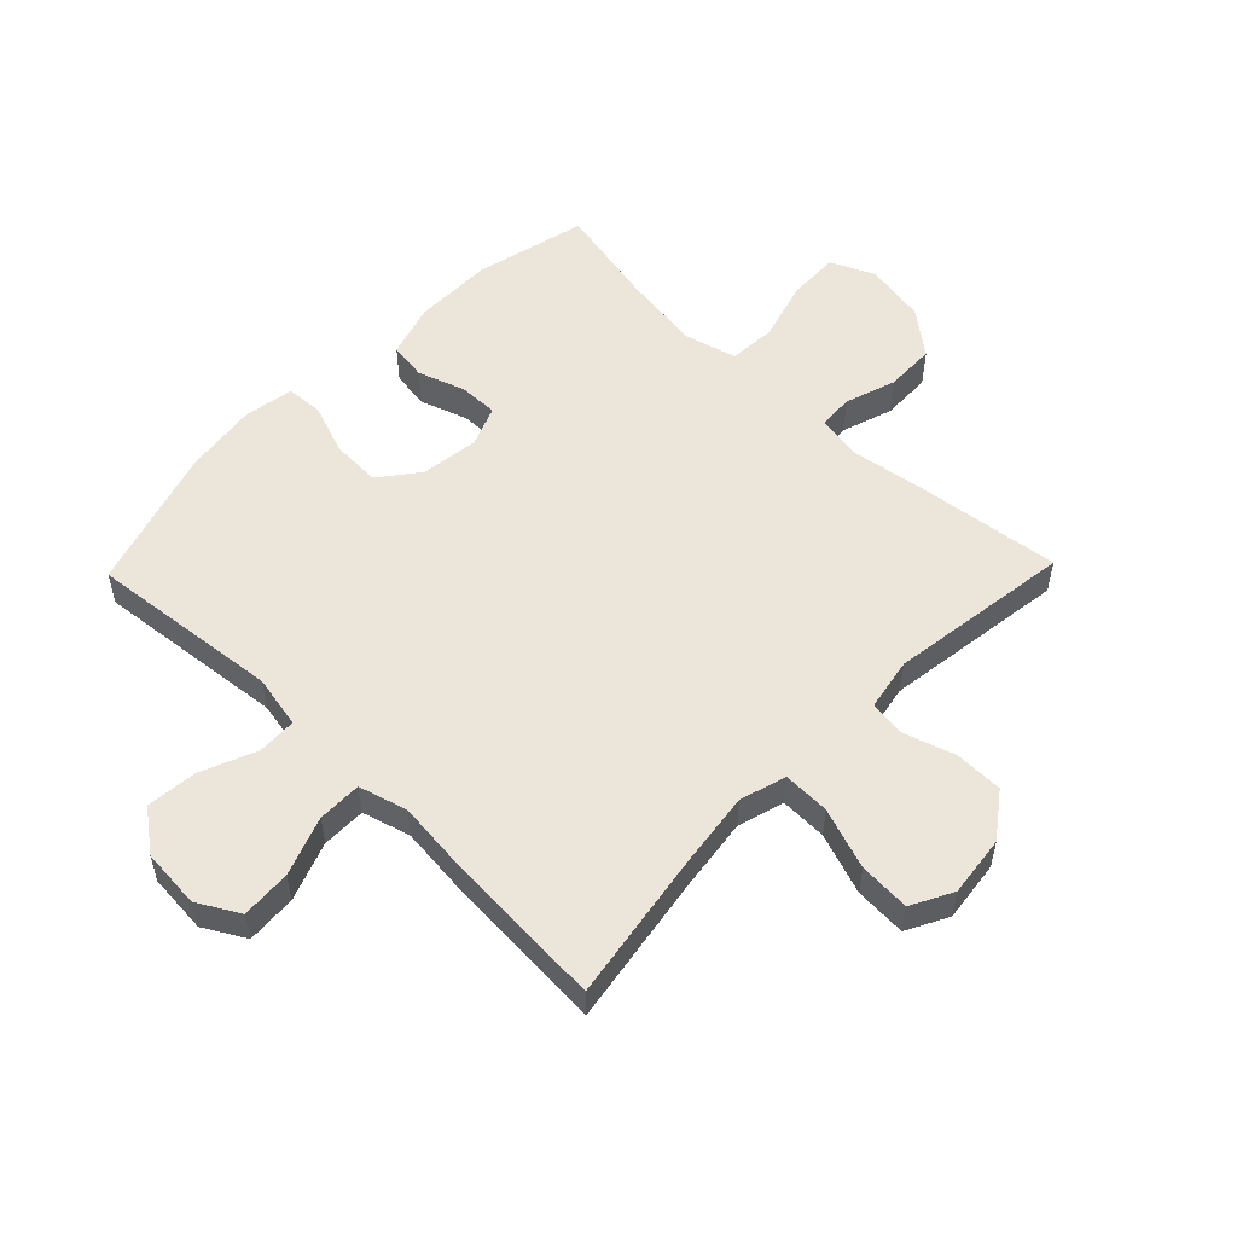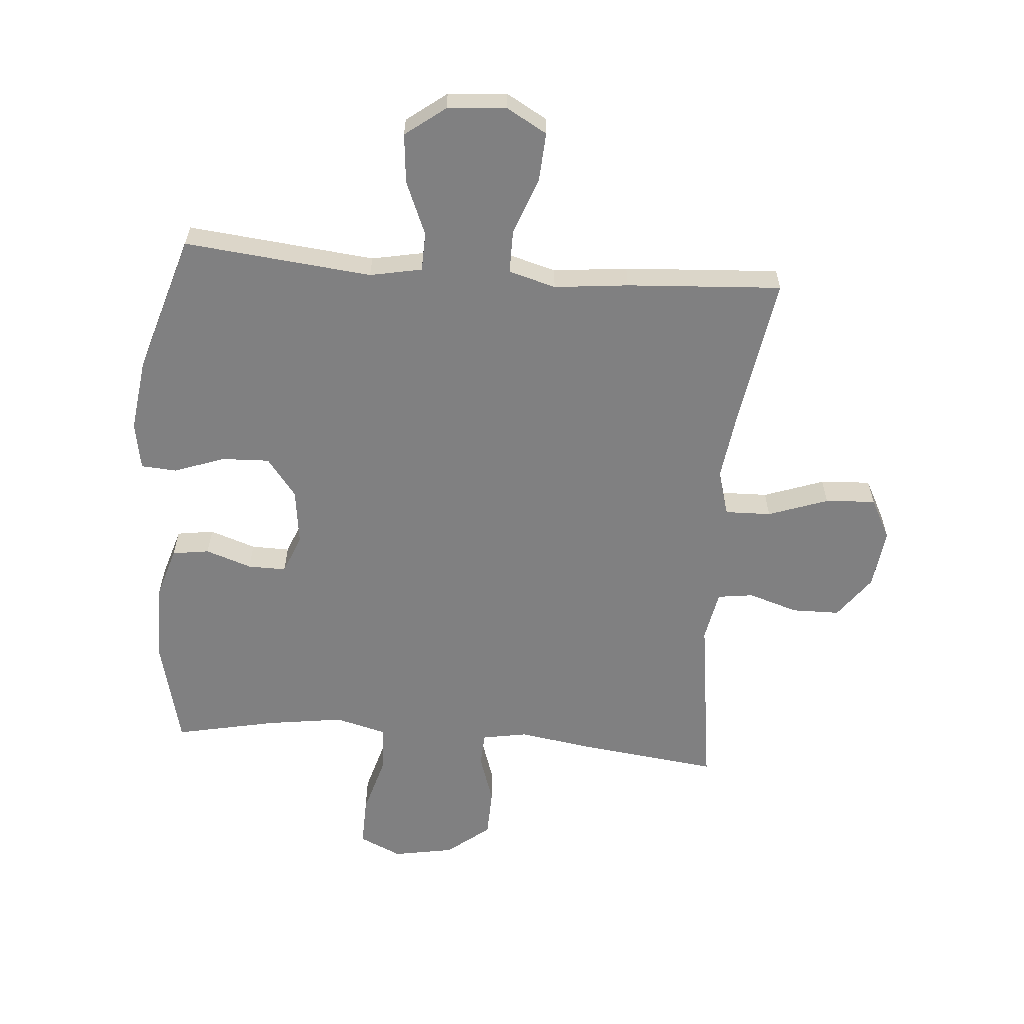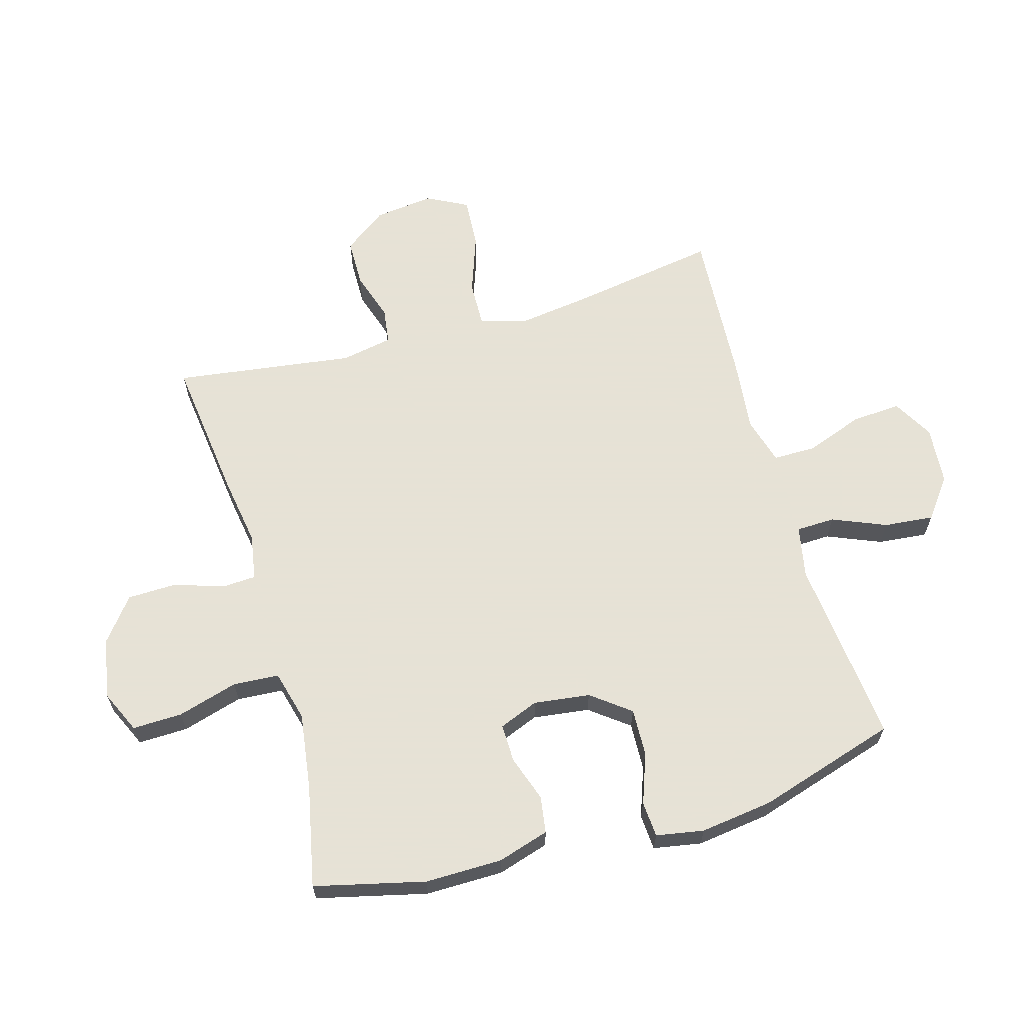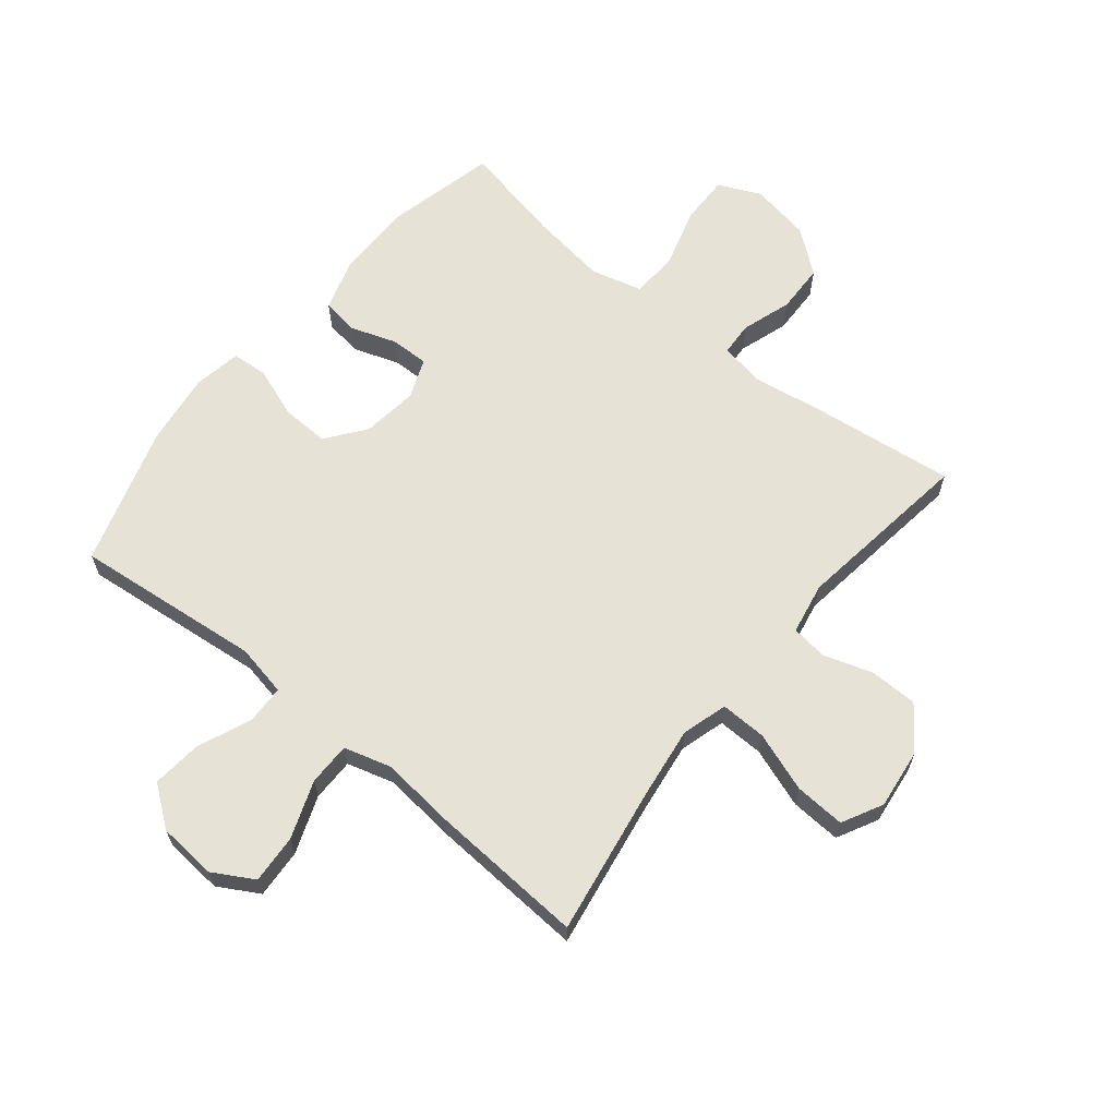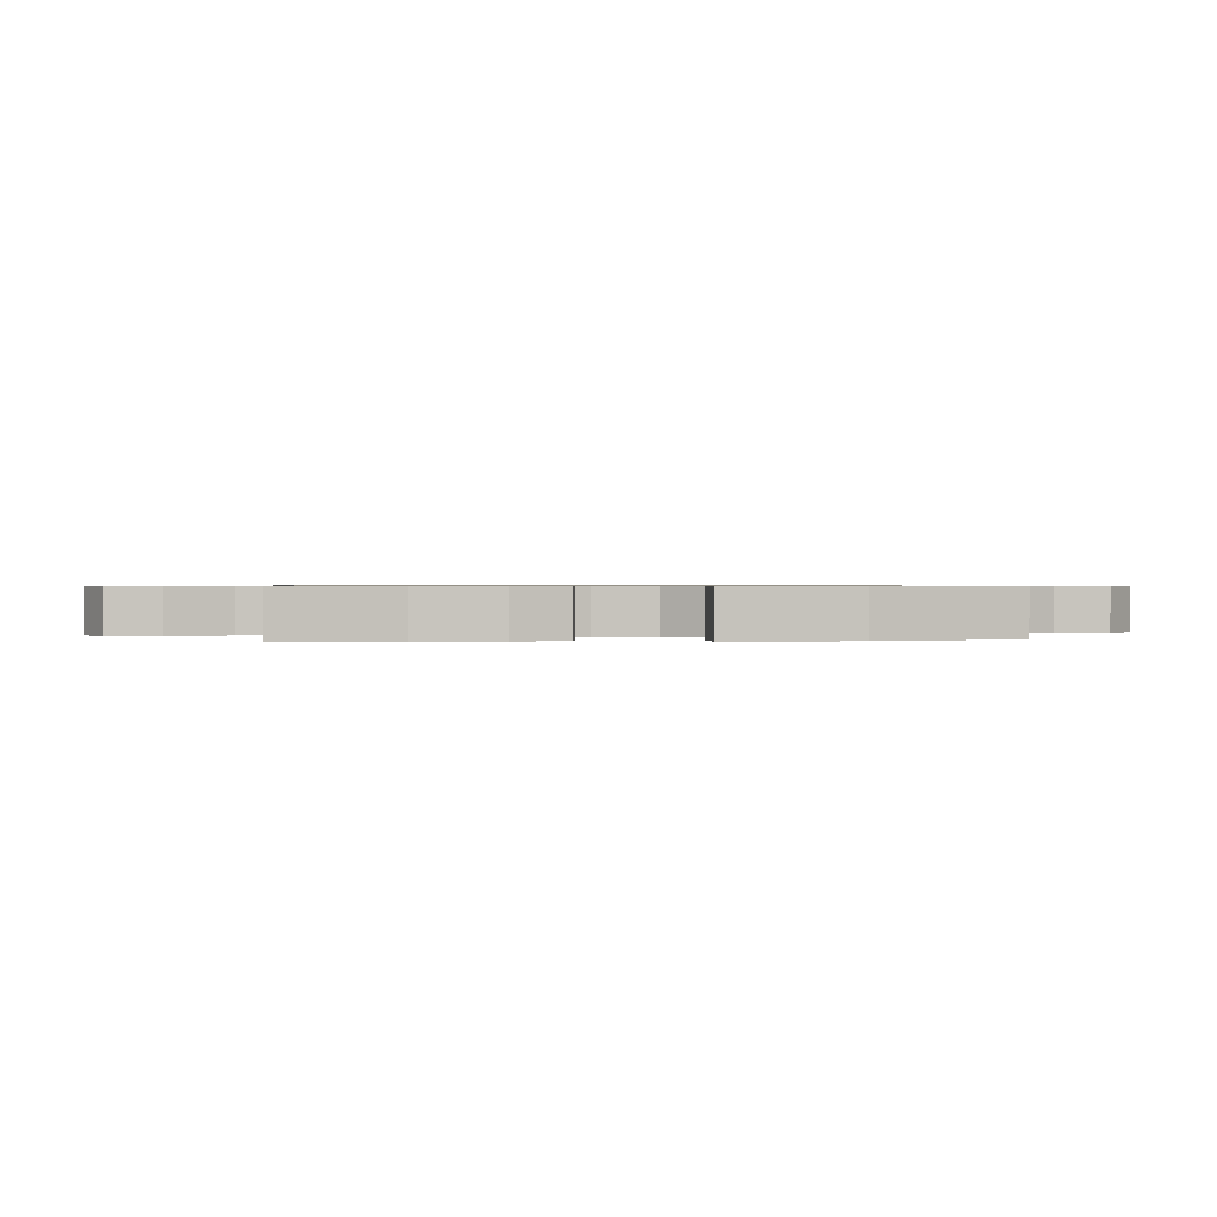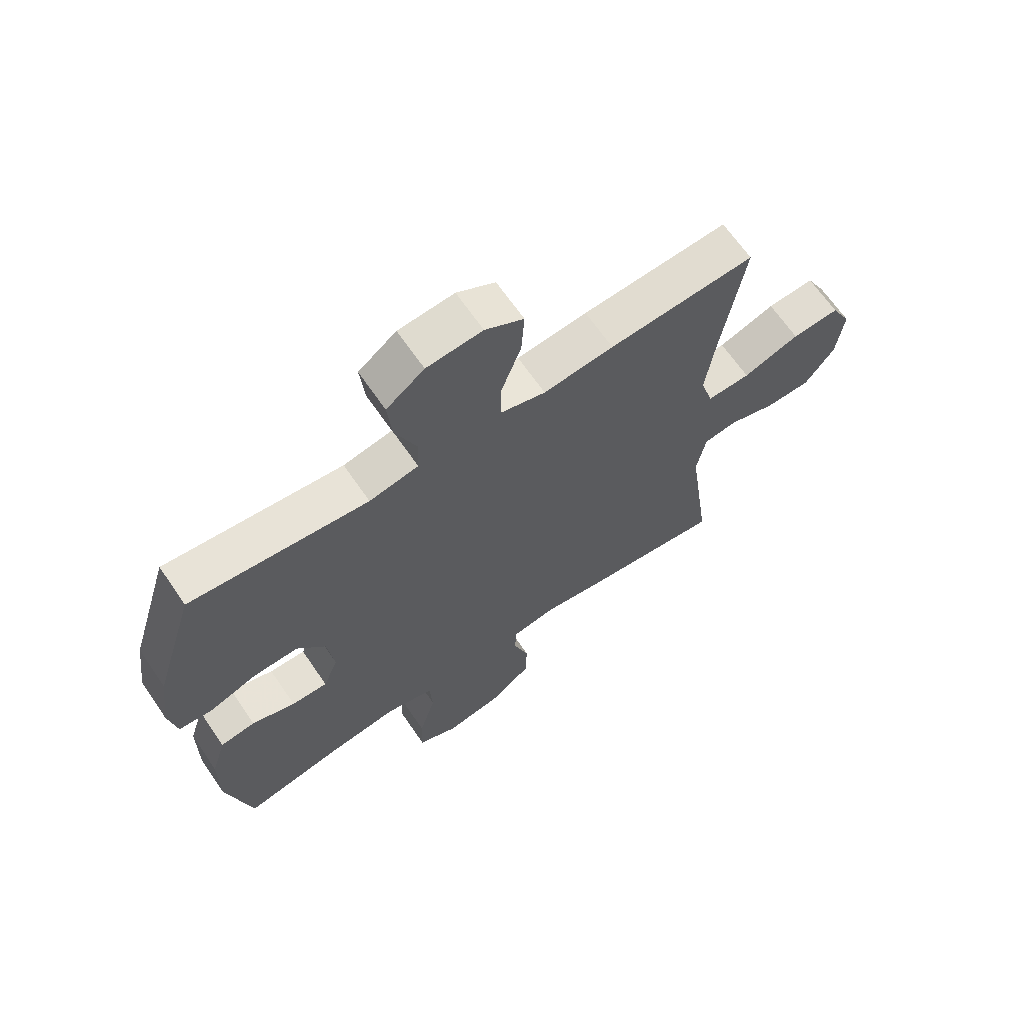
<metadata>
{"format":"obj","ext":"obj","renderer":"f3d","projection":"perspective","resolution":1024,"background":"white","views":[{"elev":54.3,"azim":44.1,"up":"+Y"},{"elev":-60.1,"azim":-4.6,"up":"+Y"},{"elev":63.8,"azim":-106.0,"up":"+Y"},{"elev":64.0,"azim":39.0,"up":"+Y"},{"elev":0.6,"azim":-96.5,"up":"+Y"},{"elev":66.2,"azim":-34.4,"up":"+Z"}]}
</metadata>
<code>
v -0.5 0.07 0.5
v -0.19 0.07 0.468
v -0.104 0.07 0.485
v -0.102 0.07 0.549
v -0.139 0.07 0.638
v -0.147 0.07 0.72
v -0.081 0.07 0.77
v 0.016 0.07 0.778
v 0.083 0.07 0.74
v 0.078 0.07 0.659
v 0.043 0.07 0.564
v 0.043 0.07 0.493
v 0.121 0.07 0.471
v 0.244 0.07 0.484
v 0.5 0.07 0.5
v 0.46 0.07 0.254
v 0.444 0.07 0.135
v 0.466 0.07 0.06
v 0.542 0.07 0.062
v 0.641 0.07 0.097
v 0.724 0.07 0.102
v 0.759 0.07 0.035
v 0.747 0.07 -0.064
v 0.695 0.07 -0.135
v 0.616 0.07 -0.136
v 0.534 0.07 -0.11
v 0.475 0.07 -0.118
v 0.459 0.07 -0.203
v 0.5 0.07 -0.5
v 0.262 0.07 -0.471
v 0.147 0.07 -0.453
v 0.072 0.07 -0.466
v 0.069 0.07 -0.522
v 0.096 0.07 -0.604
v 0.094 0.07 -0.685
v 0.023 0.07 -0.741
v -0.077 0.07 -0.759
v -0.147 0.07 -0.727
v -0.145 0.07 -0.645
v -0.116 0.07 -0.545
v -0.121 0.07 -0.469
v -0.205 0.07 -0.447
v -0.332 0.07 -0.465
v -0.5 0.07 -0.5
v -0.544 0.07 -0.318
v -0.543 0.07 -0.19
v -0.517 0.07 -0.105
v -0.456 0.07 -0.096
v -0.38 0.07 -0.122
v -0.317 0.07 -0.123
v -0.291 0.07 -0.058
v -0.303 0.07 0.035
v -0.352 0.07 0.099
v -0.431 0.07 0.096
v -0.514 0.07 0.066
v -0.573 0.07 0.07
v -0.587 0.07 0.149
v -0.571 0.07 0.269
v -0.5 0 0.5
v -0.19 0 0.468
v -0.104 0 0.485
v -0.102 0 0.549
v -0.139 0 0.638
v -0.147 0 0.72
v -0.081 0 0.77
v 0.016 0 0.778
v 0.083 0 0.74
v 0.078 0 0.659
v 0.043 0 0.564
v 0.043 0 0.493
v 0.121 0 0.471
v 0.244 0 0.484
v 0.5 0 0.5
v 0.46 0 0.254
v 0.444 0 0.135
v 0.466 0 0.06
v 0.542 0 0.062
v 0.641 0 0.097
v 0.724 0 0.102
v 0.759 0 0.035
v 0.747 0 -0.064
v 0.695 0 -0.135
v 0.616 0 -0.136
v 0.534 0 -0.11
v 0.475 0 -0.118
v 0.459 0 -0.203
v 0.5 0 -0.5
v 0.262 0 -0.471
v 0.147 0 -0.453
v 0.072 0 -0.466
v 0.069 0 -0.522
v 0.096 0 -0.604
v 0.094 0 -0.685
v 0.023 0 -0.741
v -0.077 0 -0.759
v -0.147 0 -0.727
v -0.145 0 -0.645
v -0.116 0 -0.545
v -0.121 0 -0.469
v -0.205 0 -0.447
v -0.332 0 -0.465
v -0.5 0 -0.5
v -0.544 0 -0.318
v -0.543 0 -0.19
v -0.517 0 -0.105
v -0.456 0 -0.096
v -0.38 0 -0.122
v -0.317 0 -0.123
v -0.291 0 -0.058
v -0.303 0 0.035
v -0.352 0 0.099
v -0.431 0 0.096
v -0.514 0 0.066
v -0.573 0 0.07
v -0.587 0 0.149
v -0.571 0 0.269
f 57 58 1 2
f 54 55 56 57
f 53 54 57 2
f 52 53 2 3
f 51 52 3
f 46 47 48 49
f 46 49 50
f 43 44 45 46
f 42 43 46 50
f 41 42 50 51
f 37 38 39 40
f 37 40 41
f 36 37 41
f 33 34 35 36
f 32 33 36 41
f 31 32 41 51
f 28 29 30 31
f 27 28 31 51
f 23 24 25 26
f 19 20 21 22
f 18 19 22 23
f 13 14 15 16
f 12 13 16 17
f 8 9 10 11
f 8 11 12
f 7 8 12
f 4 5 6 7
f 3 4 7 12
f 18 23 26 27
f 17 18 27 51
f 3 12 17 51
f 60 59 116 115
f 115 114 113 112
f 60 115 112 111
f 61 60 111 110
f 61 110 109
f 107 106 105 104
f 108 107 104
f 104 103 102 101
f 108 104 101 100
f 109 108 100 99
f 98 97 96 95
f 99 98 95
f 99 95 94
f 94 93 92 91
f 99 94 91 90
f 109 99 90 89
f 89 88 87 86
f 109 89 86 85
f 84 83 82 81
f 80 79 78 77
f 81 80 77 76
f 74 73 72 71
f 75 74 71 70
f 69 68 67 66
f 70 69 66
f 70 66 65
f 65 64 63 62
f 70 65 62 61
f 85 84 81 76
f 109 85 76 75
f 109 75 70 61
f 1 59 60 2
f 2 60 61 3
f 3 61 62 4
f 4 62 63 5
f 5 63 64 6
f 6 64 65 7
f 7 65 66 8
f 8 66 67 9
f 9 67 68 10
f 10 68 69 11
f 11 69 70 12
f 12 70 71 13
f 13 71 72 14
f 14 72 73 15
f 15 73 74 16
f 16 74 75 17
f 17 75 76 18
f 18 76 77 19
f 19 77 78 20
f 20 78 79 21
f 21 79 80 22
f 22 80 81 23
f 23 81 82 24
f 24 82 83 25
f 25 83 84 26
f 26 84 85 27
f 27 85 86 28
f 28 86 87 29
f 29 87 88 30
f 30 88 89 31
f 31 89 90 32
f 32 90 91 33
f 33 91 92 34
f 34 92 93 35
f 35 93 94 36
f 36 94 95 37
f 37 95 96 38
f 38 96 97 39
f 39 97 98 40
f 40 98 99 41
f 41 99 100 42
f 42 100 101 43
f 43 101 102 44
f 44 102 103 45
f 45 103 104 46
f 46 104 105 47
f 47 105 106 48
f 48 106 107 49
f 49 107 108 50
f 50 108 109 51
f 51 109 110 52
f 52 110 111 53
f 53 111 112 54
f 54 112 113 55
f 55 113 114 56
f 56 114 115 57
f 57 115 116 58
f 58 116 59 1

</code>
